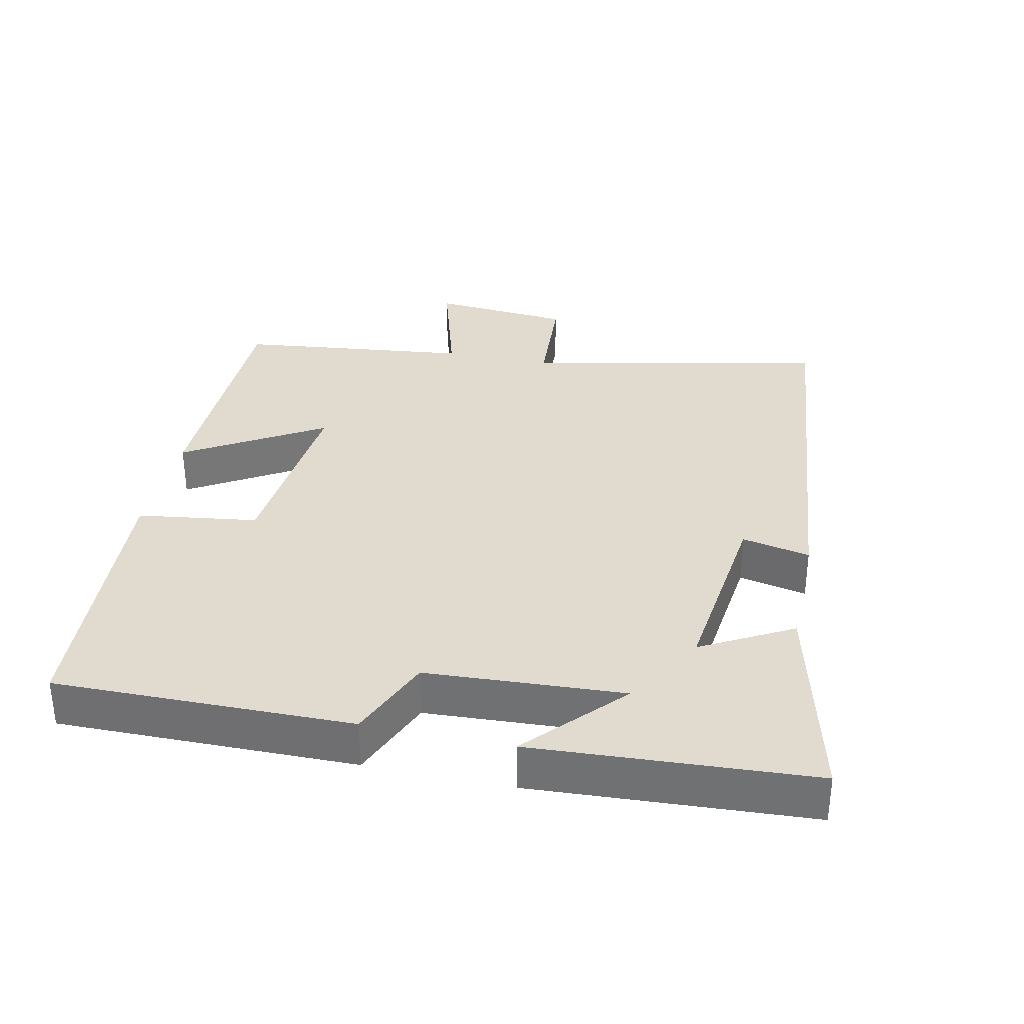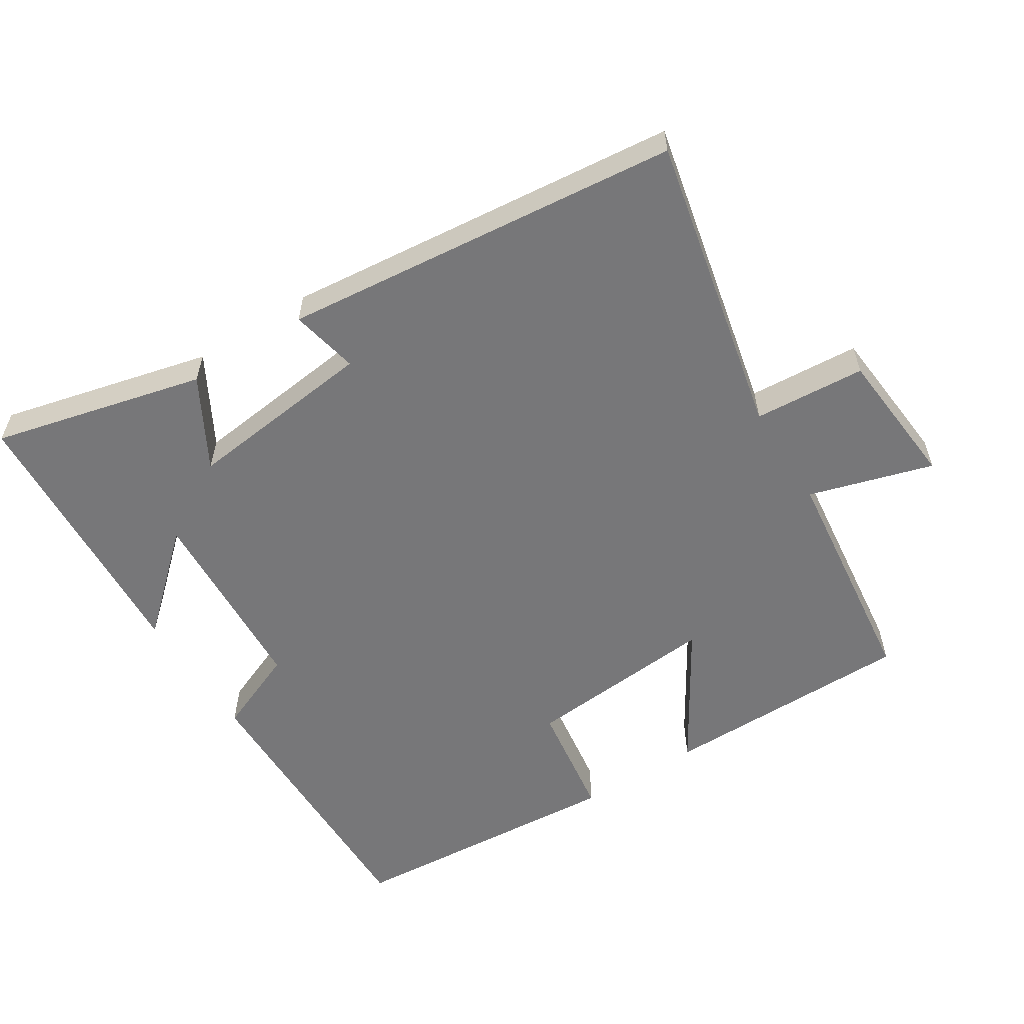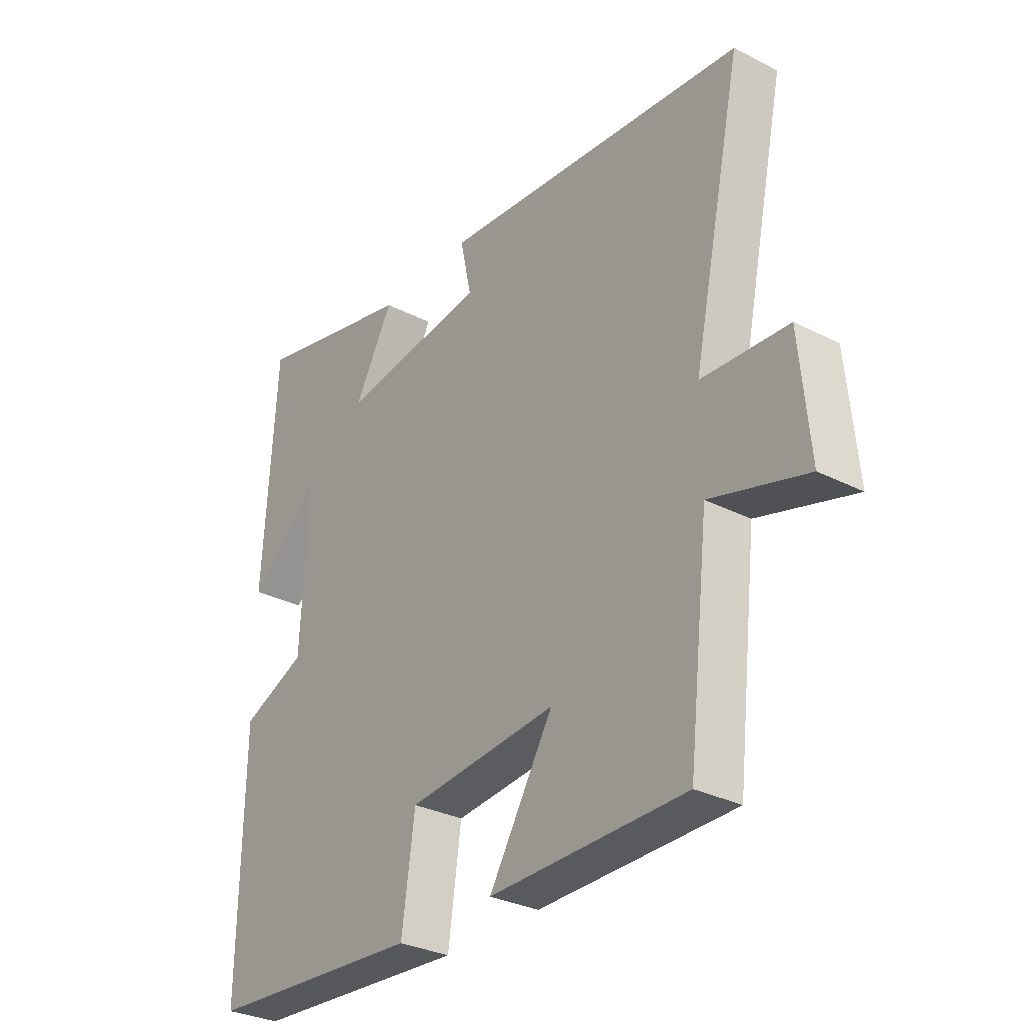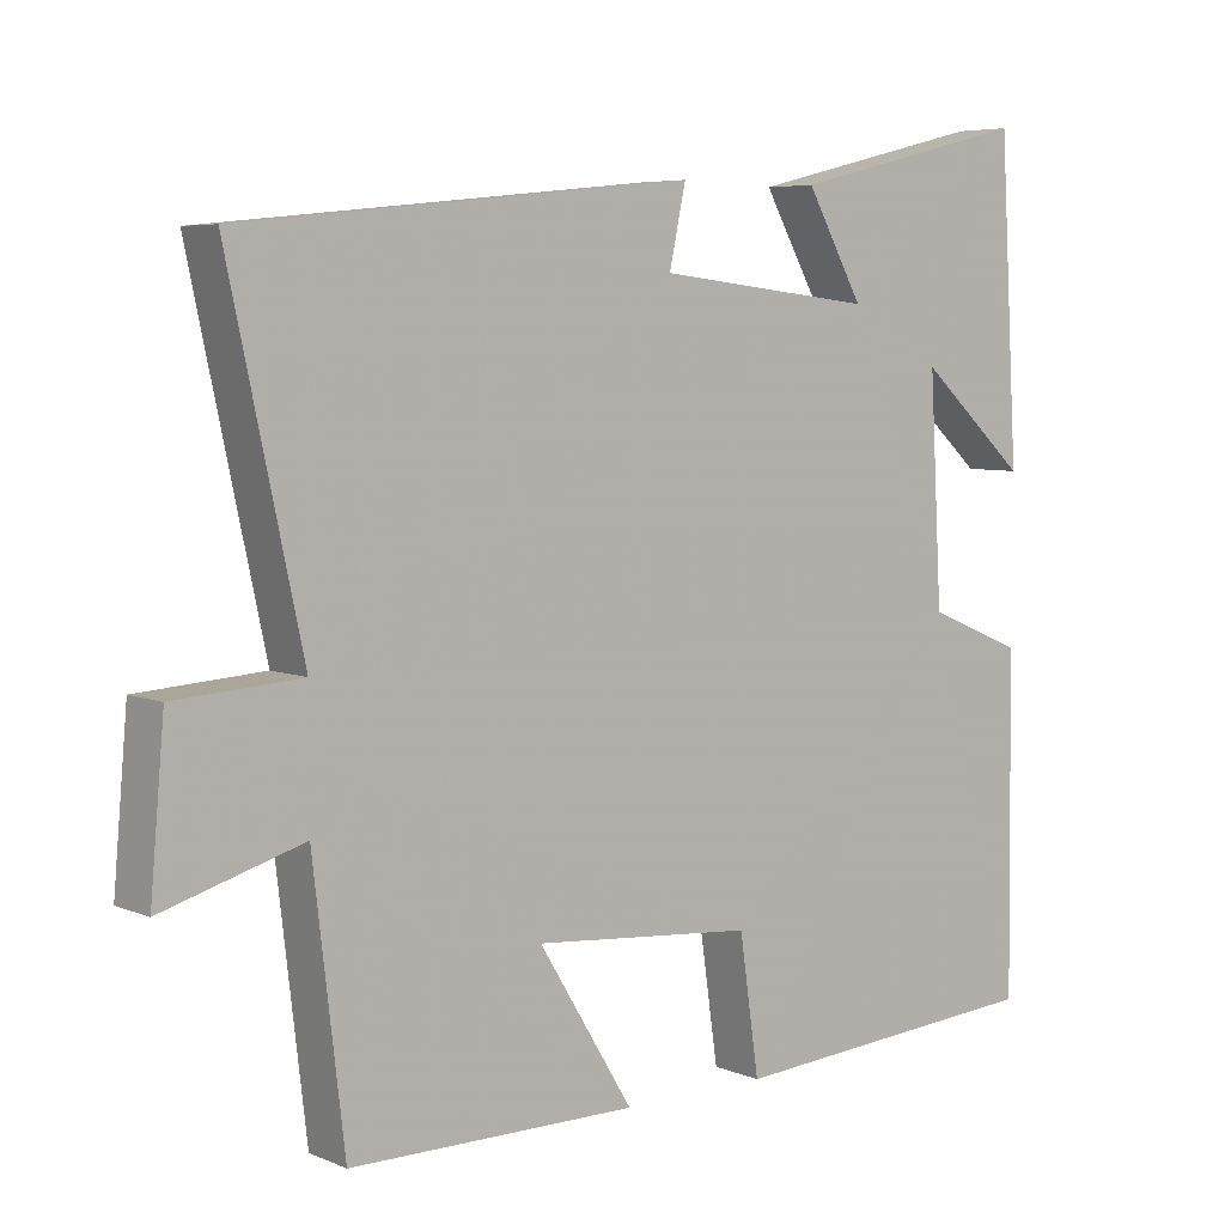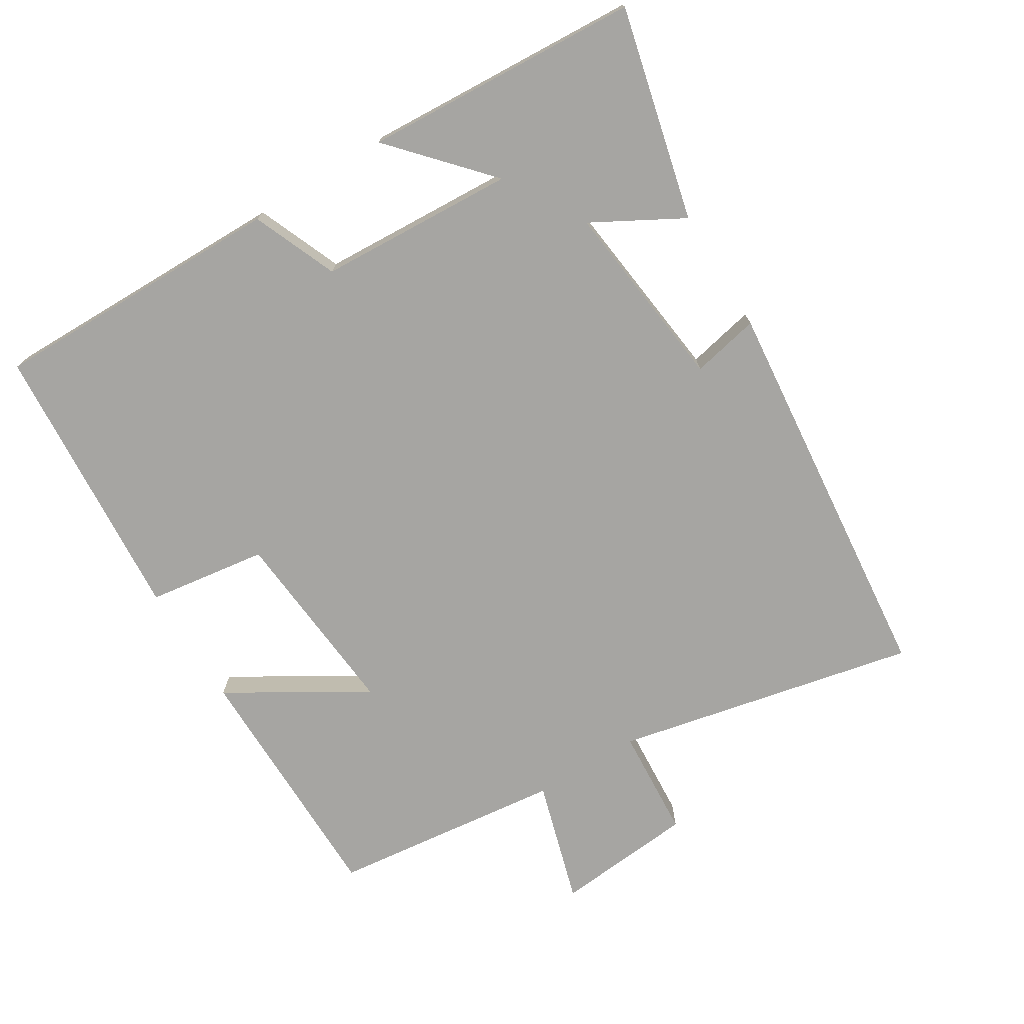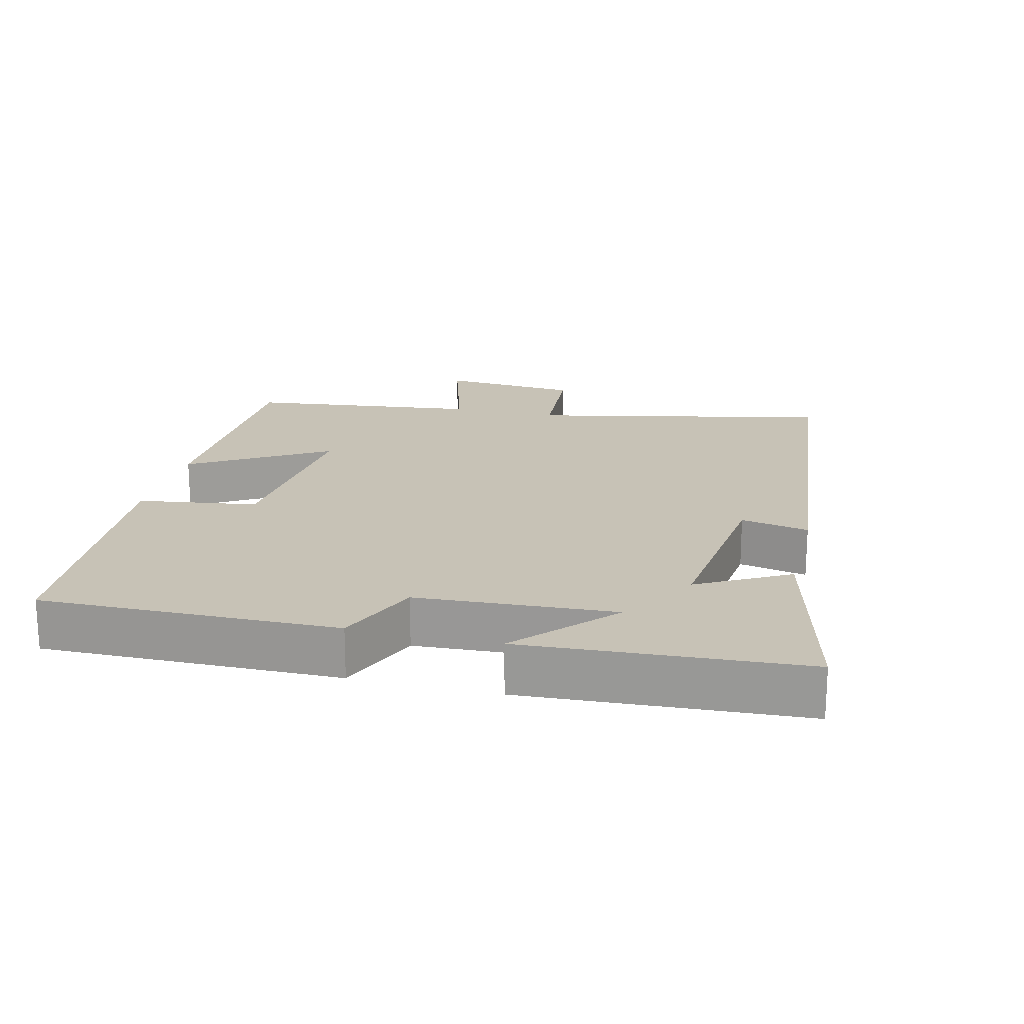
<metadata>
{"format":"obj","ext":"obj","renderer":"f3d","projection":"perspective","resolution":1024,"background":"white","views":[{"elev":33.4,"azim":-77.7,"up":"+Y"},{"elev":-57.2,"azim":32.3,"up":"+Y"},{"elev":-31.0,"azim":53.8,"up":"+Z"},{"elev":5.8,"azim":140.9,"up":"+Z"},{"elev":-73.7,"azim":-58.3,"up":"+Y"},{"elev":19.3,"azim":-76.2,"up":"+Y"}]}
</metadata>
<code>
v 0.595 0.07 0.441
v 0.5 0.07 0.003
v 0.662 0.07 -0.008
v 0.68 0.07 -0.212
v 0.5 0.07 -0.159
v 0.46 0.07 -0.498
v 0.092 0.07 -0.5
v 0.213 0.07 -0.302
v -0.069 0.07 -0.326
v -0.094 0.07 -0.5
v -0.505 0.07 -0.47
v -0.5 0.07 -0.04
v -0.377 0.07 0.011
v -0.361 0.07 0.297
v -0.5 0.07 0.172
v -0.476 0.07 0.575
v -0.168 0.07 0.5
v -0.241 0.07 0.369
v 0.037 0.07 0.401
v 0.016 0.07 0.5
v 0.595 0 0.441
v 0.5 0 0.003
v 0.662 0 -0.008
v 0.68 0 -0.212
v 0.5 0 -0.159
v 0.46 0 -0.498
v 0.092 0 -0.5
v 0.213 0 -0.302
v -0.069 0 -0.326
v -0.094 0 -0.5
v -0.505 0 -0.47
v -0.5 0 -0.04
v -0.377 0 0.011
v -0.361 0 0.297
v -0.5 0 0.172
v -0.476 0 0.575
v -0.168 0 0.5
v -0.241 0 0.369
v 0.037 0 0.401
v 0.016 0 0.5
f 19 20 1 2
f 18 19 2
f 16 17 18
f 14 15 16
f 14 16 18
f 13 14 18 2
f 11 12 13
f 10 11 13
f 9 10 13
f 13 2 3
f 9 13 3
f 8 9 3
f 5 6 7 8
f 3 4 5
f 3 5 8
f 22 21 40 39
f 22 39 38
f 38 37 36
f 36 35 34
f 38 36 34
f 22 38 34 33
f 33 32 31
f 33 31 30
f 33 30 29
f 23 22 33
f 23 33 29
f 23 29 28
f 28 27 26 25
f 25 24 23
f 28 25 23
f 1 21 22 2
f 2 22 23 3
f 3 23 24 4
f 4 24 25 5
f 5 25 26 6
f 6 26 27 7
f 7 27 28 8
f 8 28 29 9
f 9 29 30 10
f 10 30 31 11
f 11 31 32 12
f 12 32 33 13
f 13 33 34 14
f 14 34 35 15
f 15 35 36 16
f 16 36 37 17
f 17 37 38 18
f 18 38 39 19
f 19 39 40 20
f 20 40 21 1

</code>
